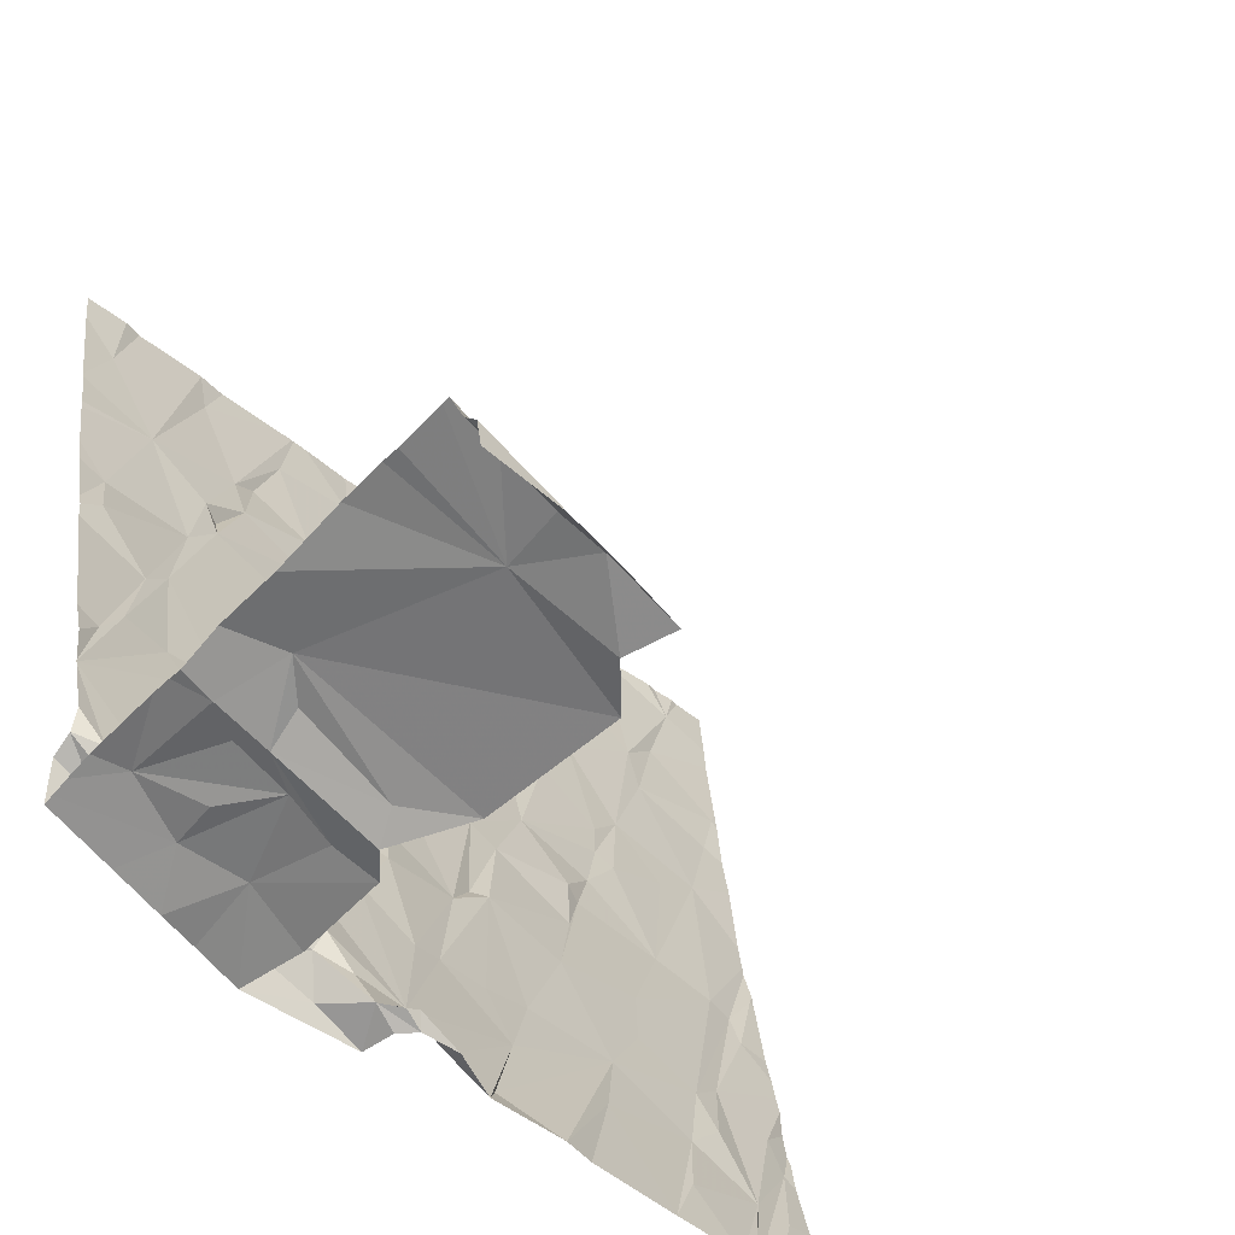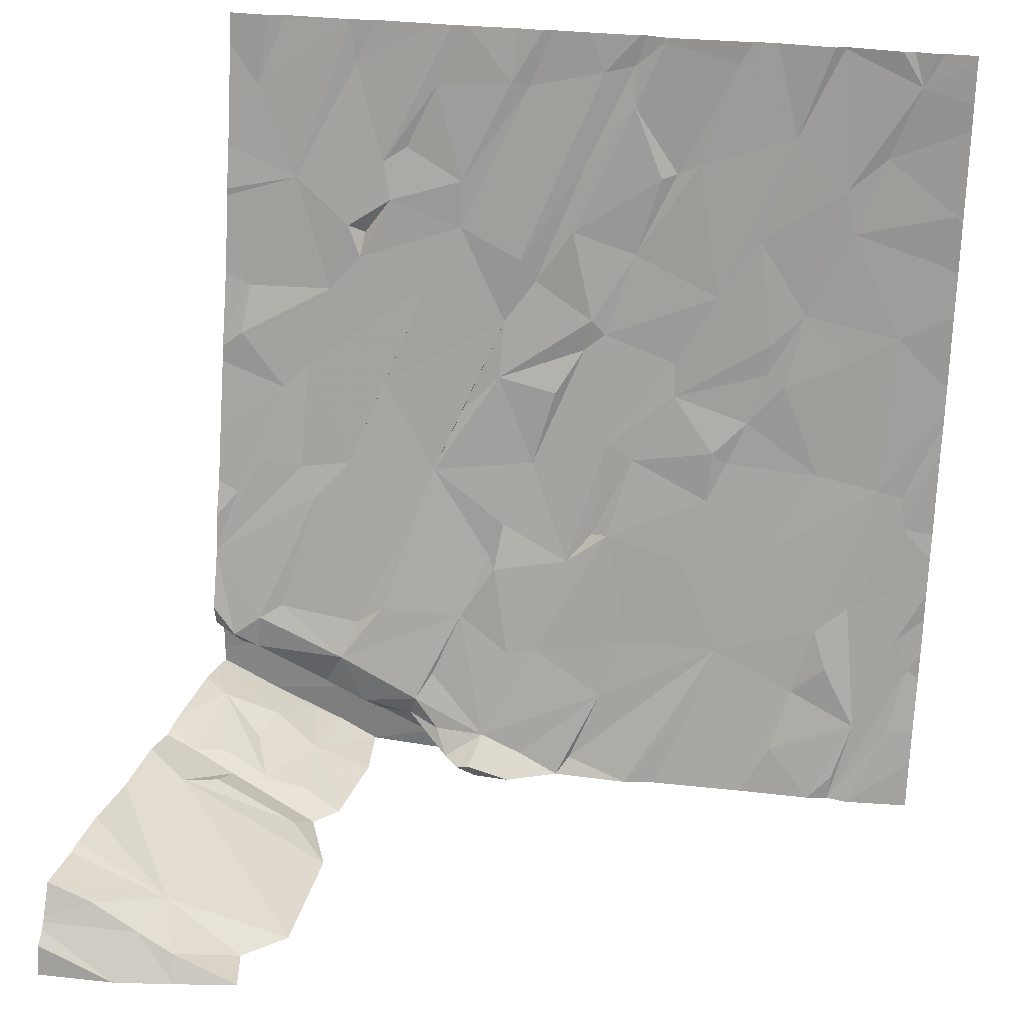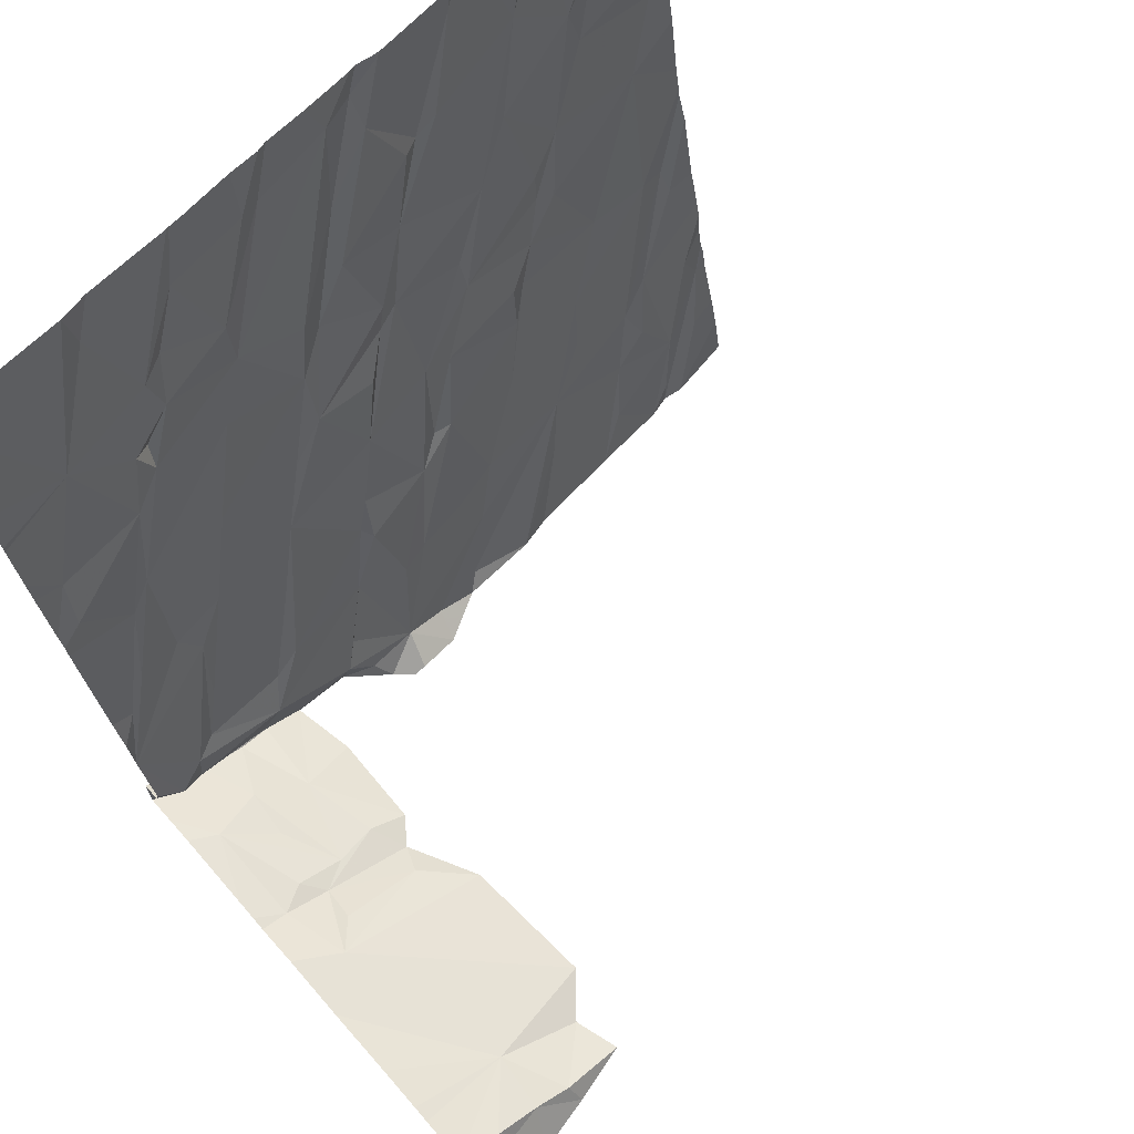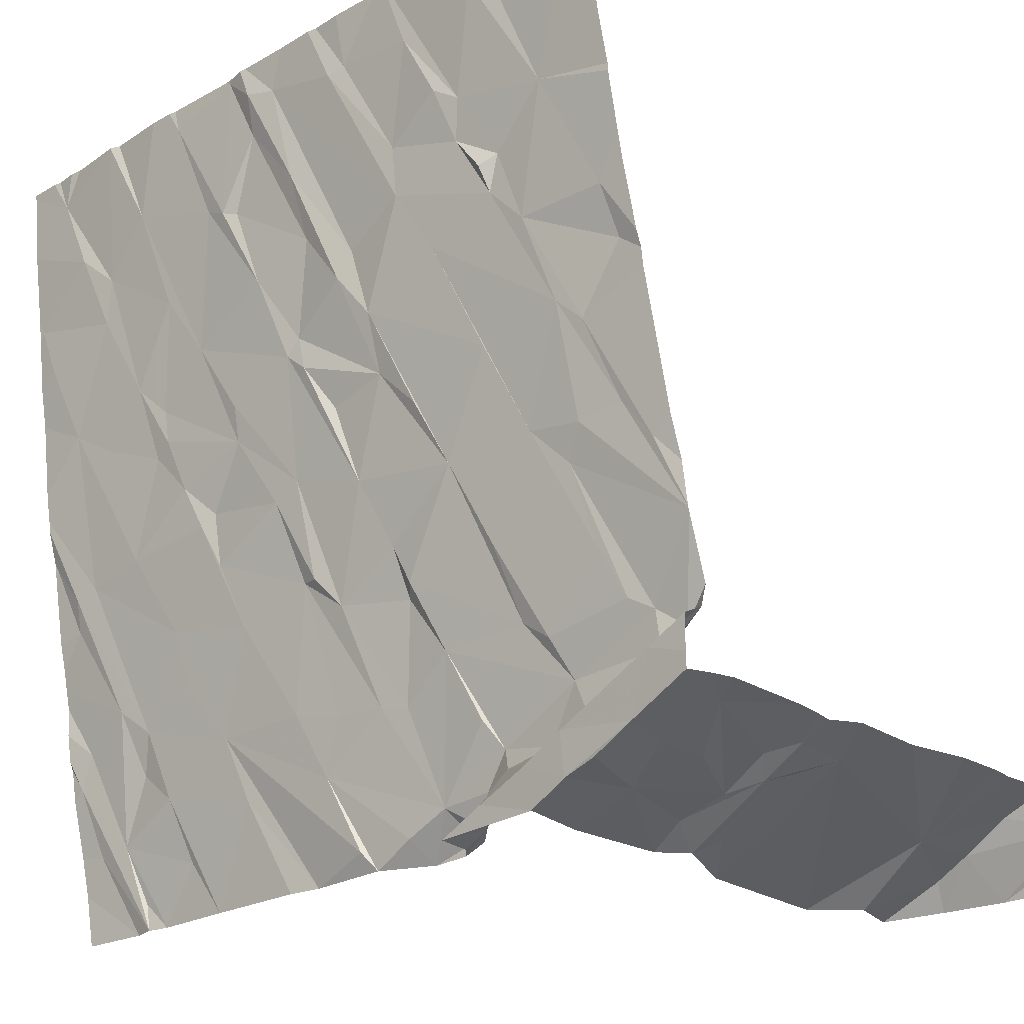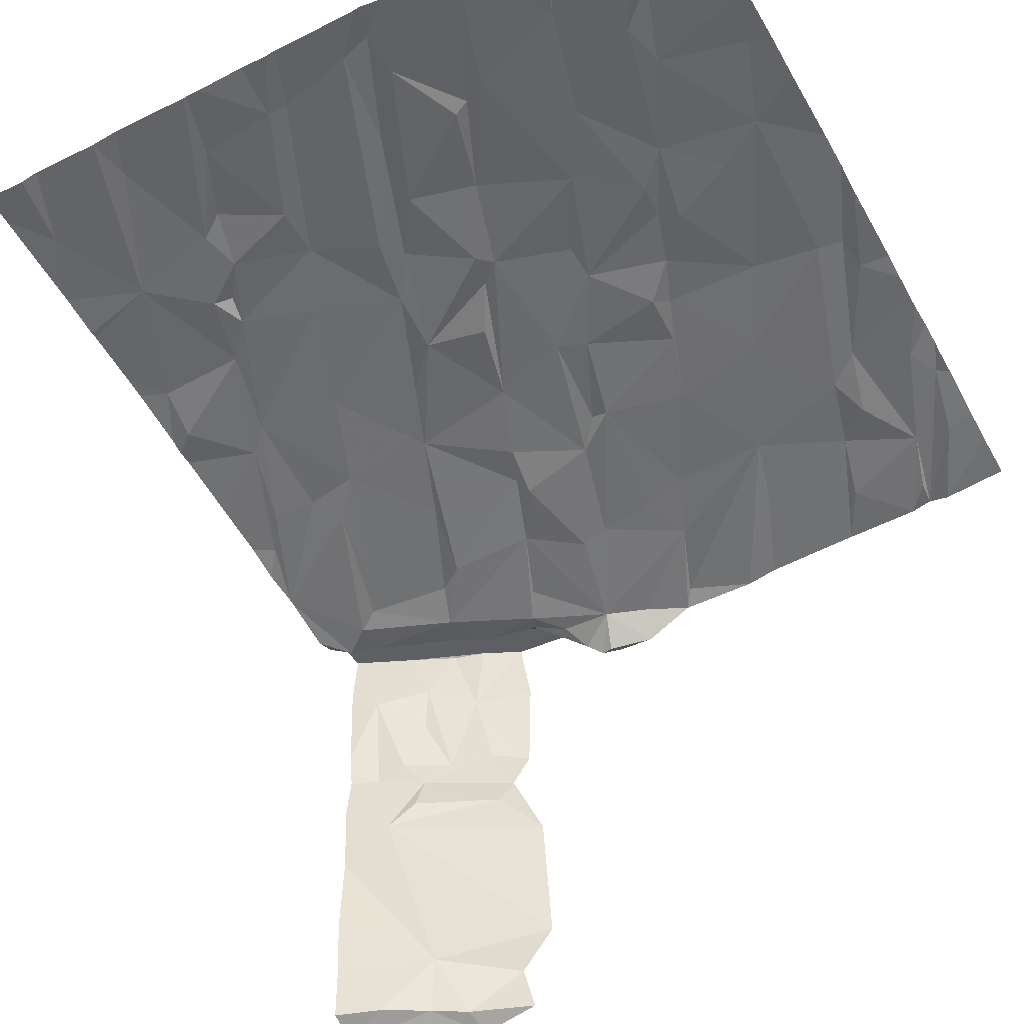
<metadata>
{"format":"obj","ext":"obj","renderer":"f3d","projection":"perspective","resolution":1024,"background":"white","views":[{"elev":-47.6,"azim":140.2,"up":"+Y"},{"elev":26.4,"azim":-164.3,"up":"+Y"},{"elev":69.3,"azim":138.9,"up":"+Y"},{"elev":-24.9,"azim":46.8,"up":"+Y"},{"elev":-41.1,"azim":-150.8,"up":"+Z"}]}
</metadata>
<code>
v -76.87 223.4 498.9
v -76.87 223.2 497.1
v -76.87 223.4 499.6
v -76.87 223.2 497.1
v -76.87 223.4 498.8
v -80.66 224.8 500
v -76.87 223.1 497.1
v -76.87 223.2 497.2
v -76.87 223.3 499.5
v -80.53 224.5 500
v -76.87 223.4 497.3
v -80.43 226.7 500.3
v -76.87 226.2 500
v -76.87 223.4 497.2
v -80.65 226.1 500.2
v -80.62 223.7 499.8
v -80.54 223.4 499.7
v -76.87 223.6 499.5
v -76.87 223.3 499.6
v -76.87 226 499.9
v -80.57 225.8 500.2
v -80.42 225.4 500.1
v -80.54 223.9 499.8
v -80.51 224.6 500
v -80.28 223.1 499.6
v -80.16 223 499.6
v -80.27 223 499.6
v -80.37 223 499.6
v -80.15 226 500.2
v -80.19 223.7 499.7
v -80.37 223.4 499.7
v -79.94 225.5 500.1
v -80.29 226.3 500.3
v -80.1 226.2 500.2
v -80.38 224.6 500
v -80.06 224.7 500
v -80.18 225.3 500.1
v -80.03 226.9 500.3
v -80.28 224 499.9
v -80.12 223.9 499.8
v -80.02 223.5 499.7
v -79.85 224.3 499.9
v -79.94 223.2 499.6
v -79.8 223 499.6
v -79.77 225.2 500
v -79.86 225.2 500
v -79.83 226.4 500.2
v -79.81 224 499.8
v -79.78 225.4 500.1
v -79.68 225.9 500.1
v -79.49 225.6 500.1
v -79.68 224.9 500
v -79.35 226.3 500.2
v -79.52 226.8 500.3
v -79.61 223.7 499.7
v -79.59 224.7 499.9
v -79.52 223.4 499.6
v -79.39 224.2 499.8
v -79.34 223 499.5
v -79.29 225.1 500
v -79.19 223 499.5
v -79.23 226.2 500.2
v -79.16 226.2 500.1
v -79.29 225.2 500
v -79.04 225.8 500.1
v -78.91 225.4 500
v -79.14 226.9 500.2
v -79.5 224.5 499.9
v -79.14 223.7 499.7
v -79.52 224.8 499.9
v -78.99 224.3 499.8
v -79.1 224.7 499.9
v -78.95 224.8 499.9
v -79.01 223.4 499.6
v -78.86 223.1 499.5
v -78.81 223 499.5
v -79 226.5 500.2
v -78.9 223.7 499.6
v -78.99 226.7 500.2
v -78.72 225.9 500.1
v -78.76 226.2 500.1
v -78.84 225.4 500
v -78.53 225.6 500
v -78.84 226.7 500.2
v -78.45 226.6 500.2
v -78.45 225.7 500
v -78.64 223.6 499.6
v -78.57 223 499.3
v -78.81 225.3 500
v -78.57 224.7 499.8
v -78.37 225.1 499.9
v -78.67 225 499.9
v -78.91 224.3 499.8
v -78.78 224.1 499.7
v -78.6 223.1 499.5
v -78.39 223.2 499.4
v -78.5 223.6 499.6
v -78.29 223 499.6
v -78.21 223 499.4
v -78.31 223 499.4
v -78.39 223 499.3
v -78.06 223.1 499.5
v -78.04 224.6 499.8
v -78.36 226.6 500.2
v -78.38 225.4 500
v -78.12 225.9 500
v -78.12 226.1 500.1
v -77.97 226.6 500.1
v -78.17 224.9 499.9
v -78.35 223 499.3
v -78.36 224.1 499.7
v -78.4 224.1 499.7
v -78.14 223.2 499.4
v -78.23 223.8 499.6
v -78.3 223 499.3
v -78.43 224.3 499.7
v -78.1 223.5 499.5
v -78.02 223.3 499.4
v -77.96 225.5 499.9
v -77.8 223.8 499.5
v -77.98 223.2 499.5
v -77.75 226 500
v -77.75 225 499.8
v -77.79 223.2 499.6
v -77.74 223 499.6
v -77.8 223 499.2
v -77.52 223.1 499.2
v -77.79 223 498.8
v -77.92 223 497.7
v -77.87 223 498.3
v -77.61 223.1 498.8
v -77.69 223 498.7
v -77.64 223 498.5
v -77.82 226.2 500.1
v -77.53 223 497.2
v -77.5 223.1 497.2
v -77.6 225.7 499.9
v -77.51 226.9 500.1
v -77.34 223.2 497.5
v -77.24 226.1 500
v -77.54 226.7 500.1
v -77.7 226.2 500
v -77.61 225.8 500
v -77.53 225.8 499.9
v -77.41 224.4 499.6
v -77.58 224.6 499.7
v -77.71 223.3 499.5
v -77.82 223 497.2
v -77.75 223 497.5
v -77.59 223.5 499.4
v -77.24 223.2 498.7
v -77.55 223.1 499.6
v -77.57 223.3 499.6
v -77.49 223.3 499.5
v -77.88 224.2 499.7
v -77.67 223.7 499.5
v -77.35 224 499.6
v -77.33 225.1 499.8
v -77.44 225.5 499.9
v -77.1 223.3 498.4
v -77.39 223.1 499.5
v -77.32 223.2 497.2
v -77.39 223.1 498.8
v -77.27 223.2 499.3
v -77.24 223.8 499.5
v -77.32 224.5 499.7
v -77.17 223.2 499.6
v -77.24 223 497.1
v -77.16 226.9 500.1
v -77.11 223.5 499.4
v -77.21 225 499.8
v -77.23 223.2 498.5
v -78.52 226.9 500.2
v -77.09 223.3 497.2
v -77.13 223.7 499.4
v -77.02 226.5 500
v -78.76 226.9 500.2
v -77.1 224.6 499.7
v -78.56 226.9 500.2
v -77.07 223.5 499.6
v -79.12 226.9 500.2
v -77.25 223.2 499.1
v -77.01 223.3 499.2
v -77 225.5 499.9
v -79.01 226.9 500.3
v -78.37 226.9 500.2
v -77.15 223.2 498.8
v -78.13 226.9 500.2
v -77.01 223.3 498.7
v -79.58 226.9 500.3
v -77.01 223.5 499.5
v -76.99 223.6 499.4
v -79.04 226.9 500.3
v -78.06 226.9 500.2
v -76.97 224.4 499.6
v -79.15 226.9 500.2
v -78.04 226.9 500.2
v -79.17 226.9 500.2
v -80.32 226.9 500.3
v -79.54 226.9 500.3
v -76.98 225.2 499.8
v -79.7 226.9 500.3
v -80.04 226.9 500.3
v -80.38 226.9 500.3
v -79.99 226.9 500.3
v -80.52 226.9 500.3
v -80.03 226.9 500.3
v -80.04 226.9 500.3
v -80.48 226.9 500.3
v -80.68 224.8 500
v -80.68 224.8 500
v -80.68 224.8 500
v -80.68 224.9 500.1
v -80.68 224.9 500
v -80.68 226.6 500.3
v -80.68 226.9 500.3
v -80.68 226 500.2
v -80.68 226.1 500.2
v -80.68 226.2 500.2
v -80.68 223.7 499.8
v -80.68 223.4 499.7
v -80.68 223.8 499.8
v -80.68 223.9 499.9
v -80.68 225.8 500.2
v -80.68 225.2 500.1
v -80.68 225.6 500.2
v -80.68 224.3 499.9
v -80.68 224.4 500
v -80.68 223 499.7
v -80.68 223.2 499.7
v -80.68 224 499.9
v -80.68 224.1 499.9
v -80.68 225 500.1
v -80.68 225.1 500.1
v -80.68 226.5 500.3
v -80.68 224.2 499.9
v -76.87 223.6 499.5
v -76.87 223.4 499.3
v -76.87 226.2 500
v -76.87 224 499.5
v -76.87 223.7 499.4
v -76.87 224 499.5
v -76.87 223.6 499.5
v -76.87 223.4 499.4
v -76.87 225.2 499.8
v -76.87 225.2 499.8
v -76.87 225.1 499.7
v -76.87 224 499.5
v -76.87 224 499.5
v -76.87 224 499.5
v -76.87 224 499.5
v -76.87 224.2 499.5
v -76.87 223.4 498.5
v -76.87 223.3 498.7
v -76.87 223.4 498.2
v -76.87 224.4 499.6
v -76.87 224.7 499.7
v -76.87 226.7 500.1
v -76.87 225.9 499.9
v -76.87 225.7 499.9
v -76.87 223.6 499.6
v -76.87 223.4 497.8
v -76.87 223 497
v -76.87 223.4 497.5
v -76.87 223.4 497.6
v -76.87 225.5 499.9
v -77.96 226.9 500.2
v -77.64 226.9 500.2
v -77.51 226.9 500.1
v -77.51 226.9 500.1
v -77.51 226.9 500.1
v -77.16 226.9 500.1
v -77.14 226.9 500.1
v -77.08 226.9 500.1
v -80.68 226.9 500.3
v -80.68 226.9 500.3
v -77.05 226.9 500.1
v -76.87 226.9 500.1
f 242 175 240
f 241 192 18
f 276 216 275
f 275 216 206
f 240 192 241
f 17 16 220
f 239 176 13
f 274 176 258
f 21 15 217
f 238 183 1
f 237 191 180
f 273 169 176
f 10 6 212
f 26 25 27
f 21 22 29
f 22 37 32
f 213 24 233
f 233 35 234
f 35 22 225
f 15 21 29
f 22 21 224
f 32 29 22
f 22 36 37
f 219 33 235
f 29 33 15
f 33 12 215
f 12 38 203
f 12 33 34
f 31 23 16
f 31 25 26
f 40 39 30
f 24 6 10
f 36 22 35
f 41 30 31
f 27 25 31
f 232 39 236
f 40 24 39
f 24 10 39
f 31 30 39
f 35 24 40
f 27 17 28
f 31 16 27
f 28 17 221
f 16 17 27
f 223 23 231
f 39 10 227
f 39 23 31
f 35 40 42
f 44 43 26
f 29 32 34
f 46 45 32
f 32 37 46
f 34 33 29
f 12 34 38
f 47 38 34
f 207 47 205
f 43 41 31
f 46 37 36
f 43 31 26
f 41 40 30
f 48 42 40
f 36 35 42
f 49 32 45
f 47 50 51
f 47 34 50
f 202 54 190
f 51 50 49
f 36 42 56
f 56 52 36
f 52 45 46
f 57 55 41
f 41 43 44
f 41 44 57
f 40 41 55
f 55 48 40
f 58 56 42
f 50 34 32
f 32 49 50
f 42 48 55
f 52 46 36
f 52 60 45
f 49 45 60
f 47 51 53
f 51 49 60
f 66 65 51
f 62 54 53
f 53 54 47
f 62 53 65
f 51 65 53
f 68 56 58
f 68 71 72
f 60 72 73
f 52 56 70
f 70 60 52
f 70 68 72
f 68 70 56
f 60 70 72
f 64 60 73
f 51 64 66
f 55 57 61
f 69 55 74
f 59 57 44
f 57 59 61
f 69 58 55
f 42 55 58
f 68 58 71
f 60 64 51
f 54 62 67
f 54 67 198
f 55 61 75
f 76 75 61
f 67 62 77
f 65 63 62
f 75 74 55
f 62 63 77
f 58 69 71
f 181 79 193
f 79 67 77
f 66 64 73
f 63 80 77
f 80 63 65
f 66 82 65
f 177 85 179
f 81 77 80
f 77 81 79
f 84 79 81
f 86 84 81
f 81 80 83
f 193 84 185
f 74 75 76
f 82 89 91
f 90 66 73
f 89 66 90
f 83 80 82
f 65 82 80
f 92 91 89
f 90 92 89
f 82 66 89
f 78 87 71
f 71 93 72
f 93 94 73
f 73 72 93
f 94 90 73
f 87 94 71
f 69 78 71
f 94 93 71
f 69 74 78
f 87 78 74
f 74 76 95
f 86 81 83
f 96 87 74
f 88 95 76
f 94 87 97
f 98 102 99
f 100 99 101
f 98 99 100
f 103 91 90
f 116 103 90
f 105 106 86
f 106 107 85
f 107 104 85
f 104 107 108
f 179 104 173
f 106 85 84
f 86 106 84
f 105 91 109
f 88 101 110
f 103 109 91
f 110 96 88
f 99 113 96
f 115 110 101
f 115 99 96
f 96 110 115
f 95 88 96
f 99 115 101
f 114 97 96
f 114 112 97
f 96 97 87
f 90 91 92
f 83 82 91
f 105 83 91
f 86 83 105
f 94 112 116
f 116 90 94
f 112 111 116
f 112 94 97
f 114 111 112
f 74 95 96
f 119 106 105
f 188 108 194
f 118 117 96
f 96 113 118
f 117 114 96
f 103 116 111
f 114 120 111
f 105 109 103
f 102 121 99
f 121 118 113
f 113 99 121
f 106 122 107
f 123 105 103
f 105 123 119
f 120 103 111
f 114 117 118
f 125 124 102
f 127 126 128
f 132 131 128
f 126 127 125
f 130 133 132
f 106 119 137
f 197 141 267
f 142 134 122
f 137 143 122
f 137 122 106
f 122 144 142
f 144 122 143
f 194 142 197
f 142 144 140
f 141 142 140
f 108 107 134
f 108 134 142
f 121 124 147
f 119 123 146
f 136 148 135
f 136 149 148
f 102 98 125
f 132 133 151
f 139 129 149
f 131 132 151
f 127 152 125
f 131 127 128
f 118 150 114
f 147 150 118
f 125 152 124
f 120 114 150
f 154 150 147
f 118 121 147
f 120 156 155
f 155 146 103
f 155 103 120
f 150 156 120
f 124 153 147
f 153 154 147
f 159 137 158
f 103 146 123
f 137 159 144
f 137 119 158
f 158 119 146
f 155 156 157
f 124 121 102
f 152 153 124
f 122 134 107
f 268 138 271
f 137 144 143
f 146 155 157
f 129 139 160
f 133 130 160
f 130 129 160
f 139 149 136
f 161 152 127
f 136 162 139
f 162 136 135
f 127 131 163
f 150 165 156
f 163 131 151
f 127 164 161
f 146 157 145
f 146 145 166
f 167 153 152
f 141 140 138
f 168 162 135
f 140 144 159
f 270 169 272
f 158 146 166
f 127 163 164
f 154 170 150
f 152 161 167
f 158 171 159
f 172 151 133
f 165 157 156
f 160 172 133
f 176 169 138
f 273 176 274
f 3 167 19
f 164 182 183
f 175 165 150
f 19 164 9
f 184 140 159
f 272 169 273
f 162 174 139
f 139 174 14
f 162 168 2
f 8 162 4
f 163 151 187
f 183 189 5
f 163 183 182
f 189 187 151
f 189 183 187
f 18 191 237
f 165 175 145
f 176 140 13
f 271 138 269
f 175 192 240
f 237 180 243
f 167 180 153
f 170 175 150
f 9 183 244
f 192 175 170
f 170 191 192
f 167 161 164
f 178 171 158
f 184 201 245
f 245 171 247
f 159 171 201
f 195 178 248
f 248 166 250
f 250 145 251
f 270 138 169
f 157 165 145
f 145 175 242
f 170 154 180
f 154 153 180
f 180 191 170
f 189 160 253
f 253 139 255
f 138 140 176
f 163 182 164
f 189 151 160
f 151 172 160
f 187 183 163
f 171 195 256
f 171 178 195
f 166 178 158
f 201 184 159
f 274 258 277
f 269 138 270
f 268 141 138
f 259 184 260
f 267 141 268
f 197 142 141
f 194 108 142
f 188 104 108
f 173 104 186
f 186 104 188
f 210 6 211
f 18 192 191
f 211 6 214
f 212 6 210
f 1 183 5
f 5 189 254
f 213 6 24
f 214 6 213
f 215 12 216
f 185 84 177
f 4 162 2
f 216 12 206
f 179 85 104
f 217 15 218
f 11 139 14
f 218 15 219
f 14 174 8
f 219 15 33
f 8 174 162
f 220 16 222
f 221 17 220
f 7 168 263
f 222 16 223
f 177 84 85
f 223 16 23
f 224 21 217
f 193 79 84
f 225 22 226
f 2 168 7
f 9 164 183
f 226 22 224
f 227 10 228
f 19 167 164
f 228 10 212
f 229 28 230
f 181 67 79
f 230 28 221
f 231 23 232
f 3 180 167
f 232 23 39
f 200 54 198
f 233 24 35
f 13 140 20
f 234 35 225
f 20 140 259
f 235 33 215
f 236 39 227
f 243 180 261
f 198 67 196
f 244 183 238
f 196 67 181
f 245 201 171
f 246 184 245
f 190 54 200
f 247 171 257
f 248 178 166
f 249 195 248
f 202 47 54
f 250 166 145
f 205 47 202
f 251 145 242
f 252 195 249
f 207 38 47
f 253 160 139
f 254 189 253
f 255 139 262
f 199 12 203
f 256 195 252
f 257 171 256
f 203 38 208
f 258 176 239
f 259 140 184
f 208 38 207
f 260 184 266
f 261 180 3
f 209 12 204
f 262 139 265
f 204 12 199
f 264 139 11
f 265 139 264
f 206 12 209
f 266 184 246
f 277 258 278

</code>
